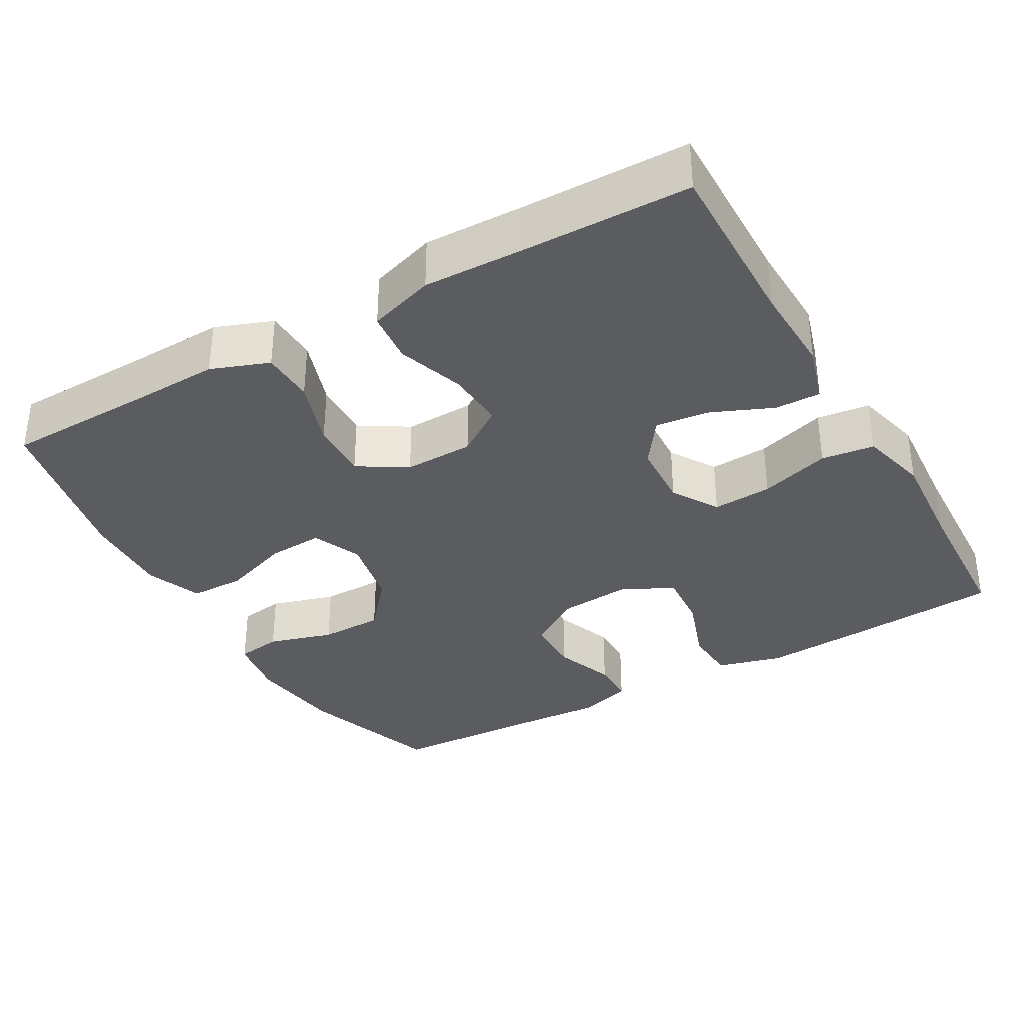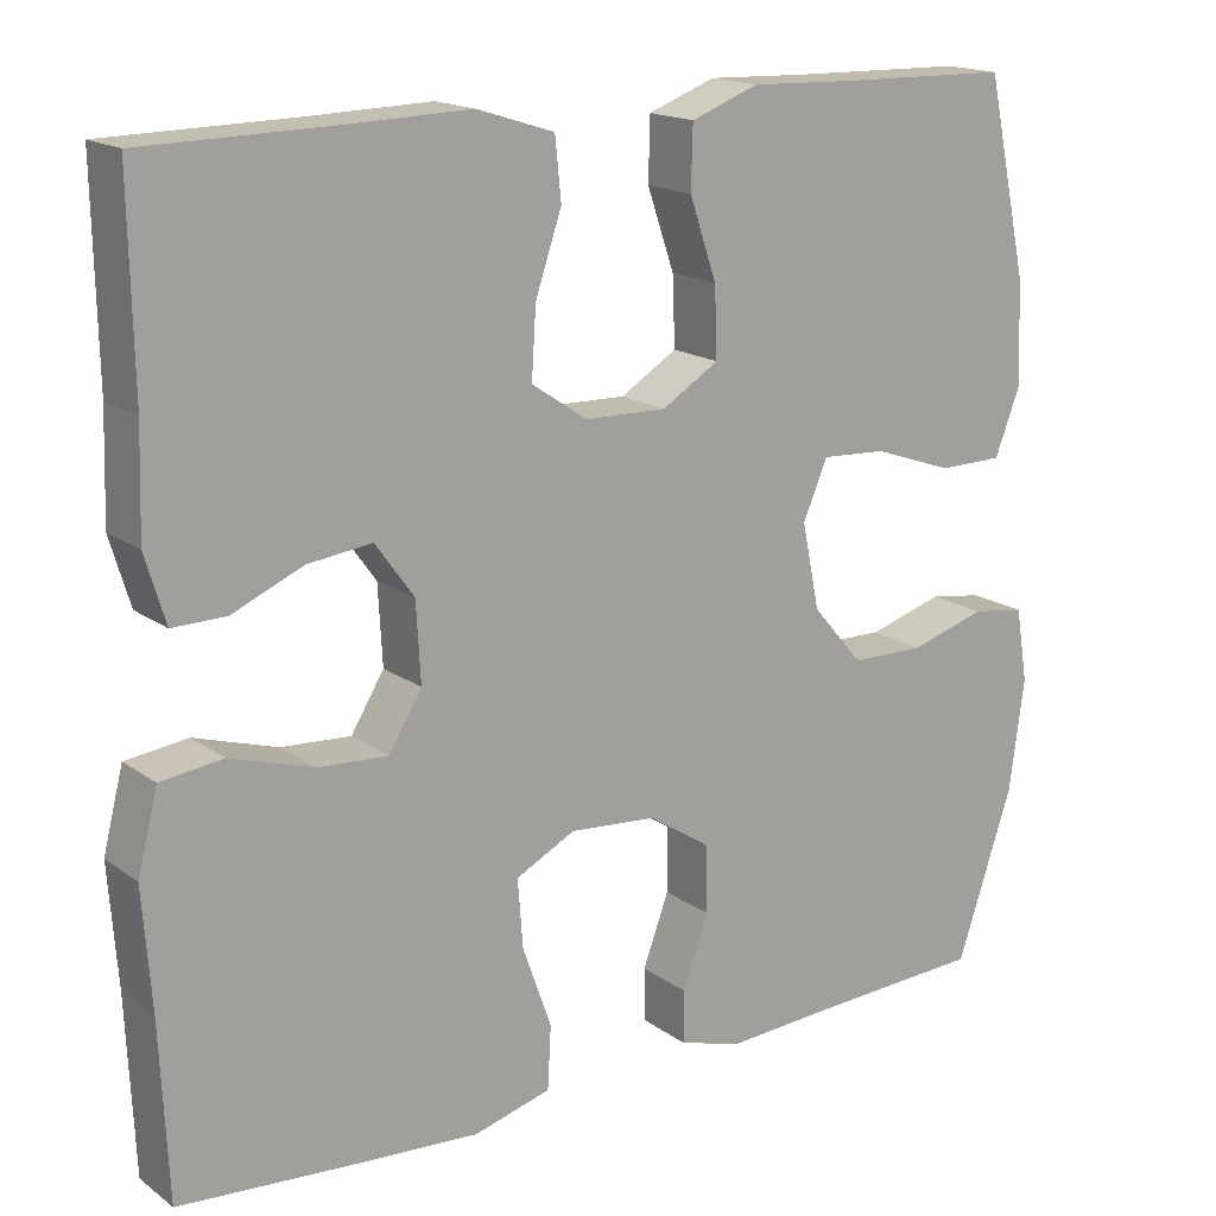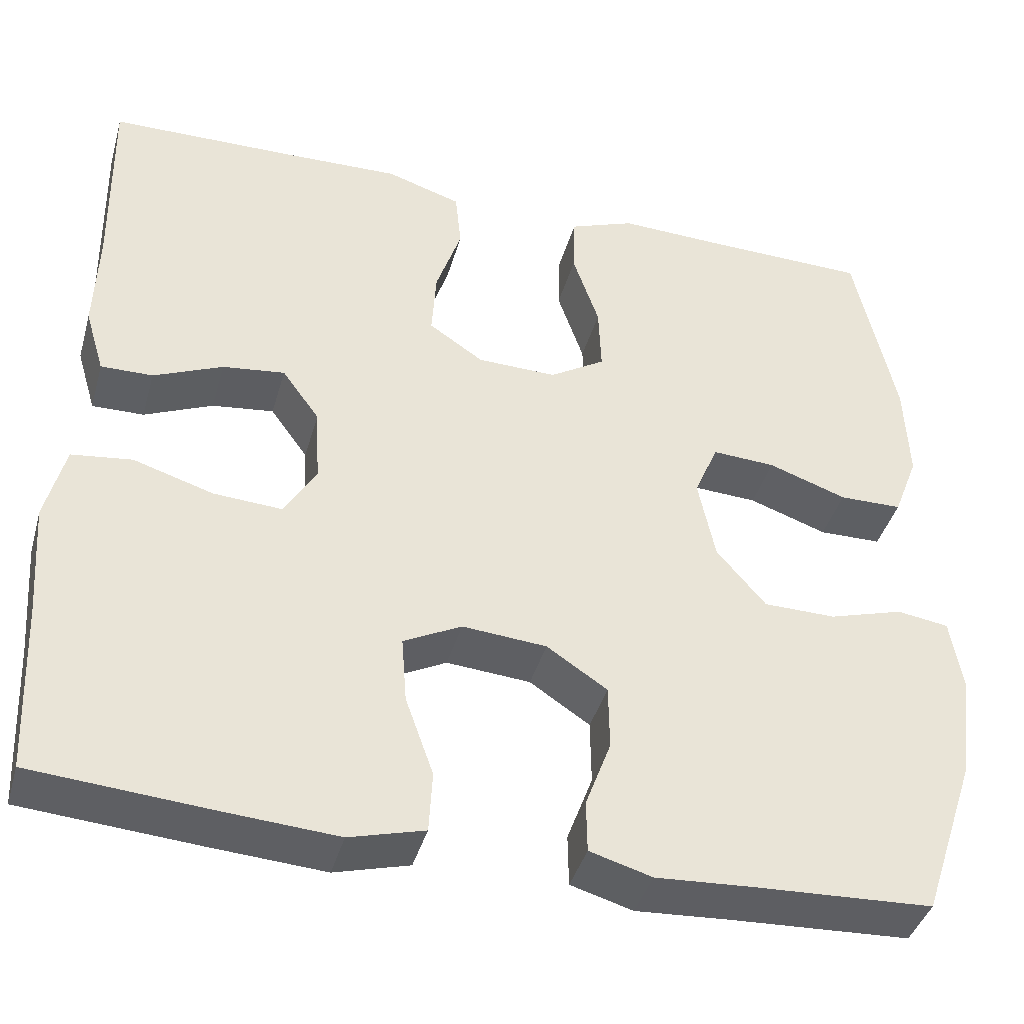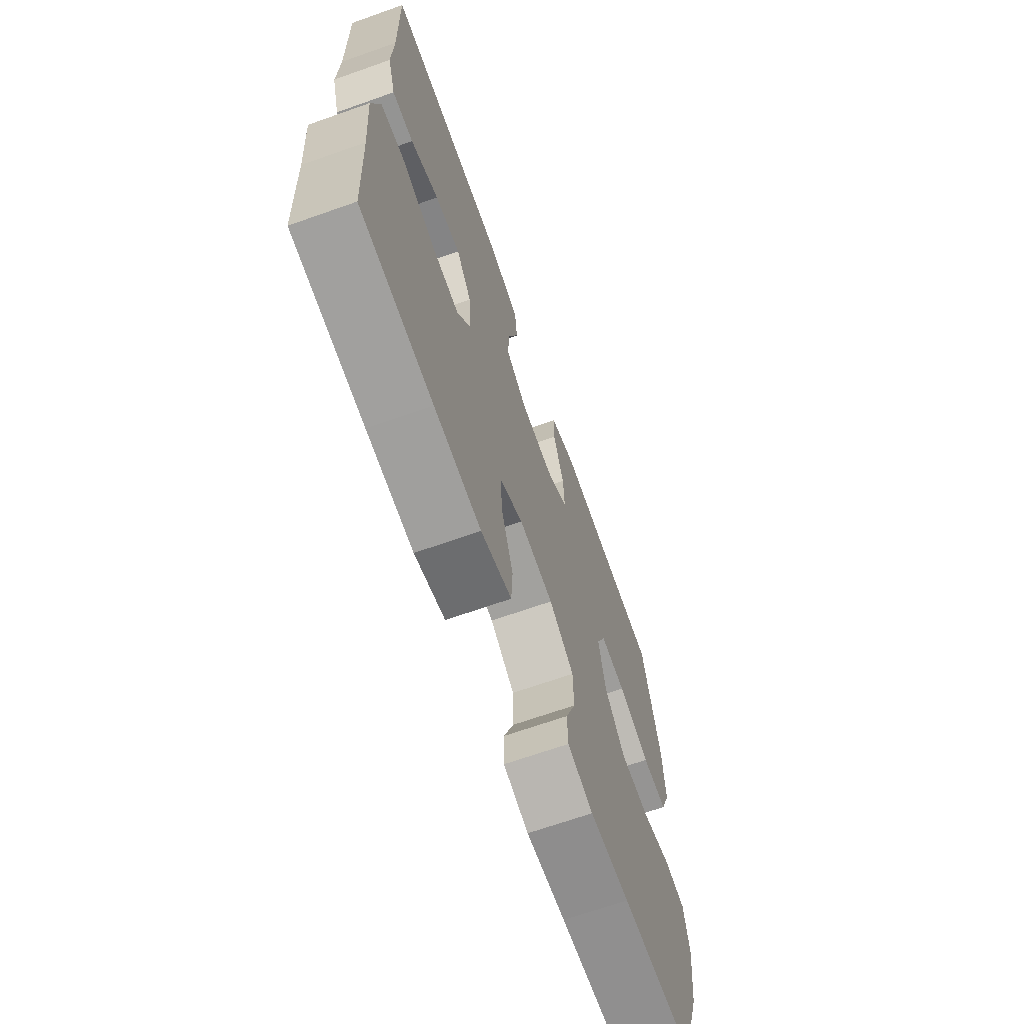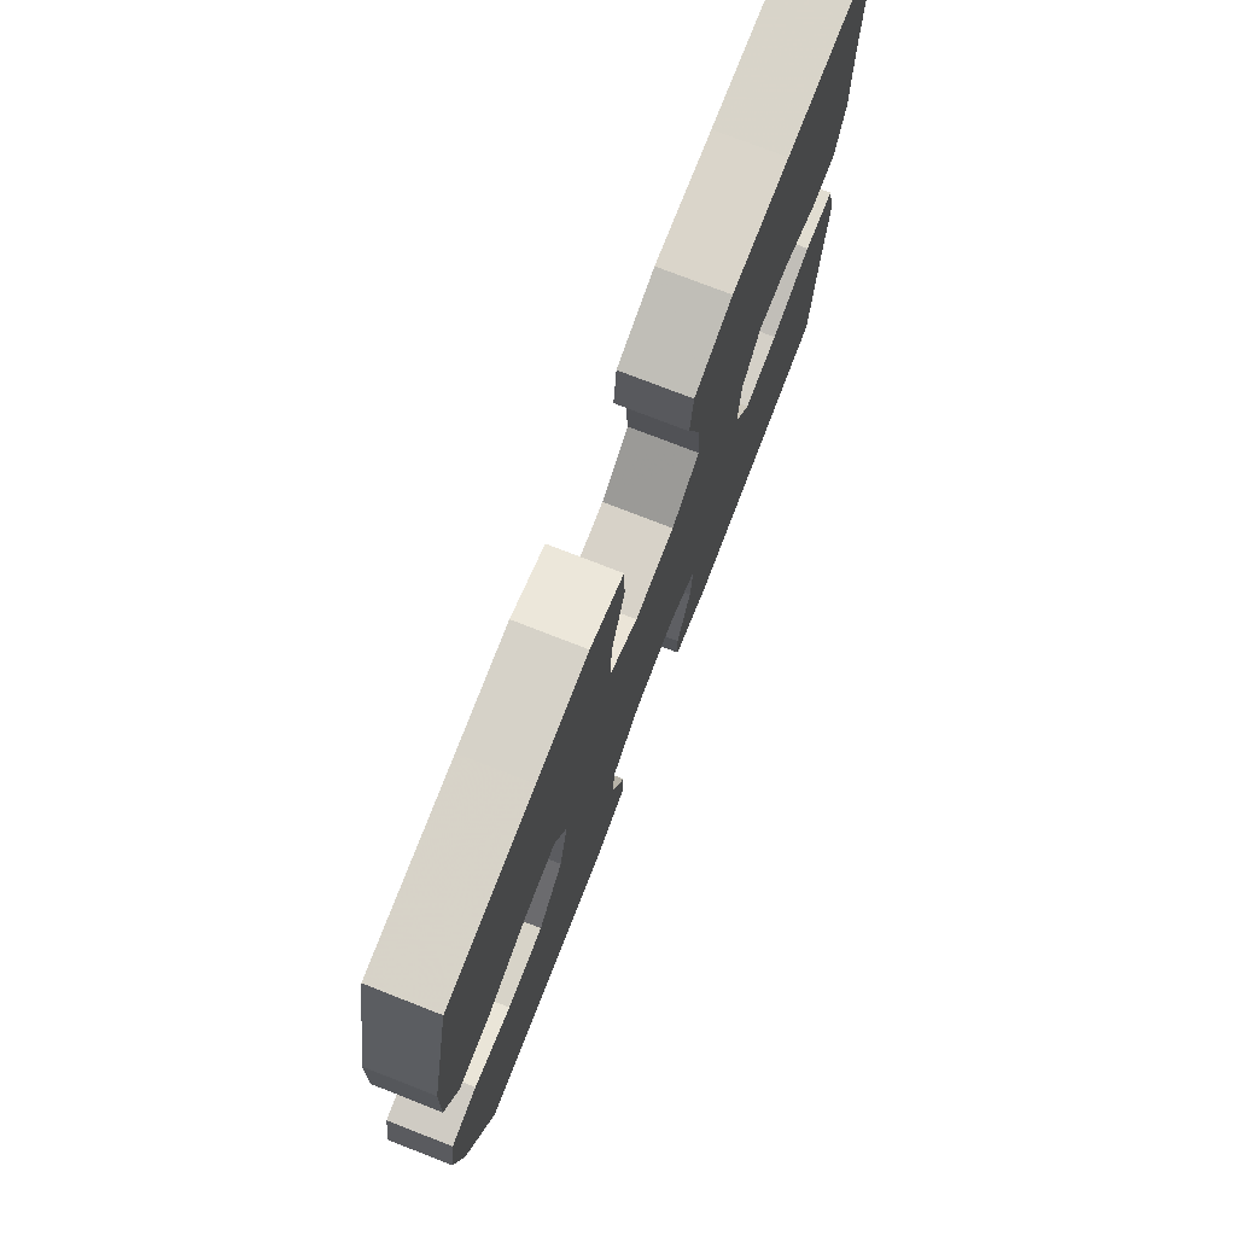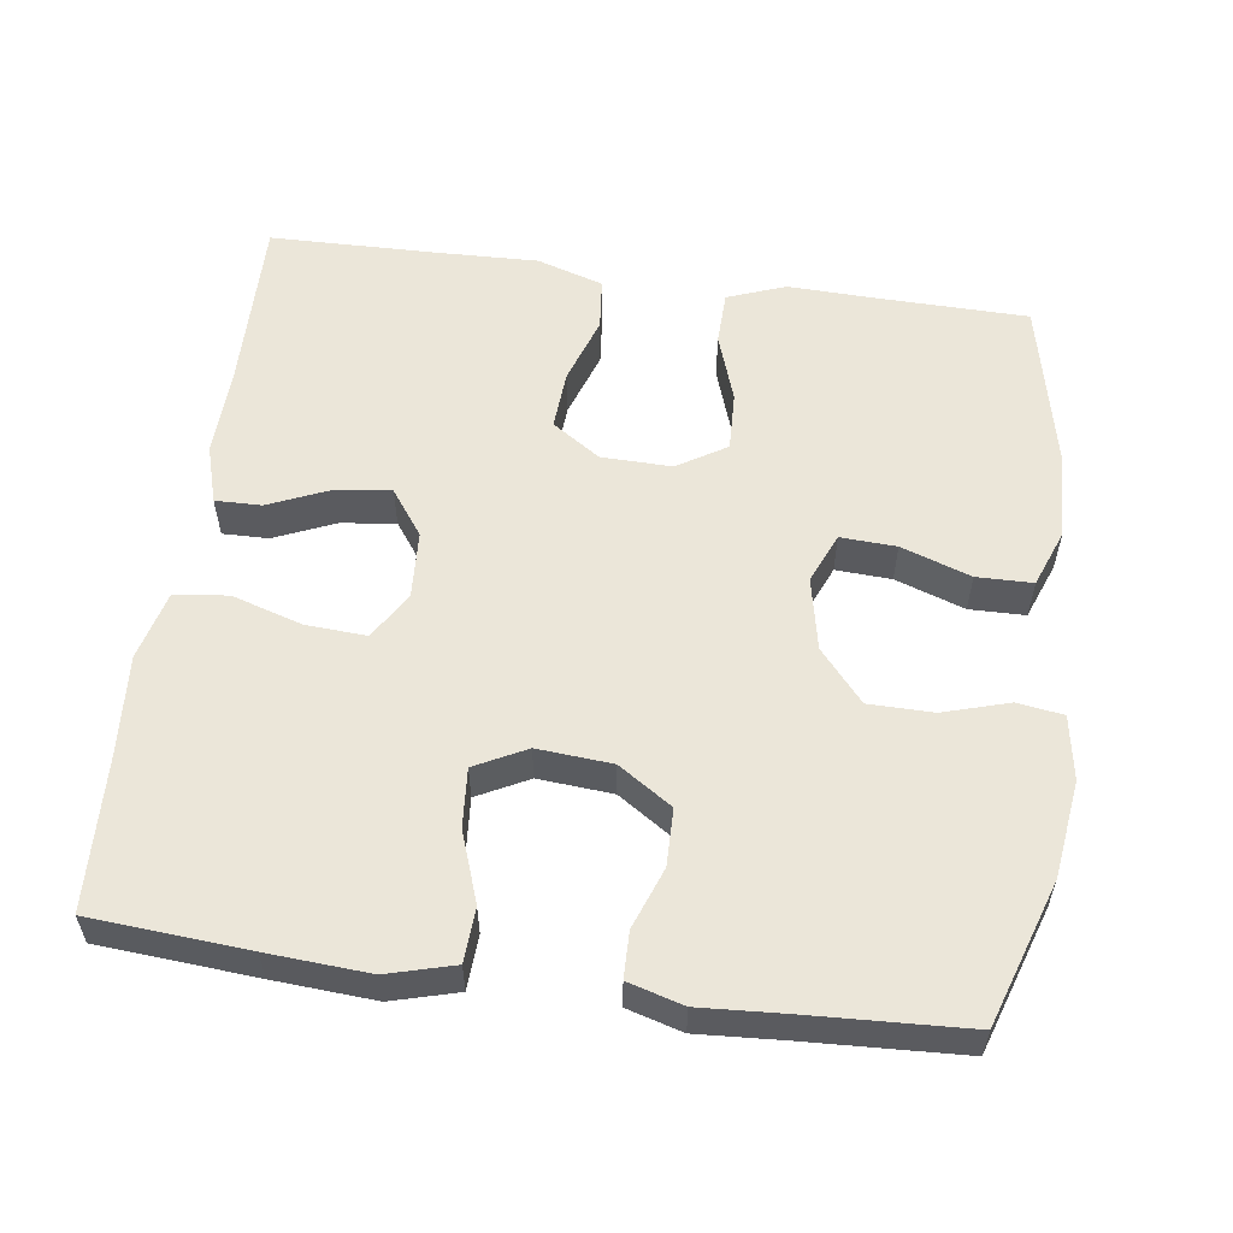
<metadata>
{"format":"obj","ext":"obj","renderer":"f3d","projection":"perspective","resolution":1024,"background":"white","views":[{"elev":-34.8,"azim":29.8,"up":"+Y"},{"elev":16.8,"azim":144.5,"up":"+Z"},{"elev":-40.7,"azim":164.5,"up":"+Z"},{"elev":-67.9,"azim":109.5,"up":"+Z"},{"elev":76.0,"azim":-68.7,"up":"+Z"},{"elev":56.6,"azim":-172.2,"up":"+Y"}]}
</metadata>
<code>
v -0.5 0.07 -0.5
v -0.564 0.07 -0.309
v -0.581 0.07 -0.181
v -0.567 0.07 -0.096
v -0.506 0.07 -0.087
v -0.419 0.07 -0.113
v -0.334 0.07 -0.112
v -0.276 0.07 -0.044
v -0.256 0.07 0.053
v -0.284 0.07 0.119
v -0.358 0.07 0.115
v -0.45 0.07 0.083
v -0.524 0.07 0.084
v -0.553 0.07 0.16
v -0.548 0.07 0.278
v -0.5 0.07 0.5
v -0.302 0.07 0.504
v -0.184 0.07 0.508
v -0.107 0.07 0.479
v -0.105 0.07 0.408
v -0.136 0.07 0.317
v -0.139 0.07 0.238
v -0.074 0.07 0.198
v 0.019 0.07 0.2
v 0.083 0.07 0.243
v 0.078 0.07 0.322
v 0.048 0.07 0.411
v 0.055 0.07 0.48
v 0.143 0.07 0.508
v 0.277 0.07 0.504
v 0.5 0.07 0.5
v 0.496 0.07 0.268
v 0.5 0.07 0.147
v 0.477 0.07 0.07
v 0.416 0.07 0.071
v 0.335 0.07 0.106
v 0.262 0.07 0.115
v 0.218 0.07 0.054
v 0.213 0.07 -0.036
v 0.251 0.07 -0.098
v 0.331 0.07 -0.093
v 0.425 0.07 -0.064
v 0.496 0.07 -0.073
v 0.519 0.07 -0.164
v 0.509 0.07 -0.301
v 0.5 0.07 -0.5
v 0.292 0.07 -0.516
v 0.158 0.07 -0.525
v 0.07 0.07 -0.501
v 0.066 0.07 -0.429
v 0.099 0.07 -0.336
v 0.105 0.07 -0.258
v 0.037 0.07 -0.223
v -0.062 0.07 -0.231
v -0.133 0.07 -0.278
v -0.134 0.07 -0.354
v -0.104 0.07 -0.435
v -0.105 0.07 -0.496
v -0.178 0.07 -0.517
v -0.292 0.07 -0.51
v -0.5 0 -0.5
v -0.564 0 -0.309
v -0.581 0 -0.181
v -0.567 0 -0.096
v -0.506 0 -0.087
v -0.419 0 -0.113
v -0.334 0 -0.112
v -0.276 0 -0.044
v -0.256 0 0.053
v -0.284 0 0.119
v -0.358 0 0.115
v -0.45 0 0.083
v -0.524 0 0.084
v -0.553 0 0.16
v -0.548 0 0.278
v -0.5 0 0.5
v -0.302 0 0.504
v -0.184 0 0.508
v -0.107 0 0.479
v -0.105 0 0.408
v -0.136 0 0.317
v -0.139 0 0.238
v -0.074 0 0.198
v 0.019 0 0.2
v 0.083 0 0.243
v 0.078 0 0.322
v 0.048 0 0.411
v 0.055 0 0.48
v 0.143 0 0.508
v 0.277 0 0.504
v 0.5 0 0.5
v 0.496 0 0.268
v 0.5 0 0.147
v 0.477 0 0.07
v 0.416 0 0.071
v 0.335 0 0.106
v 0.262 0 0.115
v 0.218 0 0.054
v 0.213 0 -0.036
v 0.251 0 -0.098
v 0.331 0 -0.093
v 0.425 0 -0.064
v 0.496 0 -0.073
v 0.519 0 -0.164
v 0.509 0 -0.301
v 0.5 0 -0.5
v 0.292 0 -0.516
v 0.158 0 -0.525
v 0.07 0 -0.501
v 0.066 0 -0.429
v 0.099 0 -0.336
v 0.105 0 -0.258
v 0.037 0 -0.223
v -0.062 0 -0.231
v -0.133 0 -0.278
v -0.134 0 -0.354
v -0.104 0 -0.435
v -0.105 0 -0.496
v -0.178 0 -0.517
v -0.292 0 -0.51
f 58 59 60
f 57 58 60
f 56 57 60
f 4 5 6
f 3 4 6
f 2 3 6
f 1 2 6
f 60 1 6
f 56 60 6
f 55 56 6
f 54 55 6 7
f 53 54 7 8
f 52 53 8 9
f 49 50 51
f 48 49 51
f 47 48 51
f 46 47 51
f 45 46 51
f 45 51 52
f 44 45 52
f 43 44 52
f 42 43 52
f 41 42 52
f 40 41 52
f 52 9 10
f 40 52 10
f 39 40 10
f 34 35 36
f 33 34 36
f 32 33 36
f 32 36 37
f 31 32 37
f 30 31 37
f 30 37 38
f 29 30 38
f 28 29 38
f 27 28 38
f 26 27 38
f 19 20 21
f 18 19 21
f 17 18 21
f 17 21 22
f 16 17 22
f 15 16 22
f 14 15 22
f 13 14 22
f 12 13 22
f 11 12 22
f 10 11 22 23
f 25 26 38 39
f 24 25 39
f 10 23 24 39
f 120 119 118
f 120 118 117
f 120 117 116
f 66 65 64
f 66 64 63
f 66 63 62
f 66 62 61
f 66 61 120
f 66 120 116
f 66 116 115
f 67 66 115 114
f 68 67 114 113
f 69 68 113 112
f 111 110 109
f 111 109 108
f 111 108 107
f 111 107 106
f 111 106 105
f 112 111 105
f 112 105 104
f 112 104 103
f 112 103 102
f 112 102 101
f 112 101 100
f 70 69 112
f 70 112 100
f 70 100 99
f 96 95 94
f 96 94 93
f 96 93 92
f 97 96 92
f 97 92 91
f 97 91 90
f 98 97 90
f 98 90 89
f 98 89 88
f 98 88 87
f 98 87 86
f 81 80 79
f 81 79 78
f 81 78 77
f 82 81 77
f 82 77 76
f 82 76 75
f 82 75 74
f 82 74 73
f 82 73 72
f 82 72 71
f 83 82 71 70
f 99 98 86 85
f 99 85 84
f 99 84 83 70
f 1 61 62 2
f 2 62 63 3
f 3 63 64 4
f 4 64 65 5
f 5 65 66 6
f 6 66 67 7
f 7 67 68 8
f 8 68 69 9
f 9 69 70 10
f 10 70 71 11
f 11 71 72 12
f 12 72 73 13
f 13 73 74 14
f 14 74 75 15
f 15 75 76 16
f 16 76 77 17
f 17 77 78 18
f 18 78 79 19
f 19 79 80 20
f 20 80 81 21
f 21 81 82 22
f 22 82 83 23
f 23 83 84 24
f 24 84 85 25
f 25 85 86 26
f 26 86 87 27
f 27 87 88 28
f 28 88 89 29
f 29 89 90 30
f 30 90 91 31
f 31 91 92 32
f 32 92 93 33
f 33 93 94 34
f 34 94 95 35
f 35 95 96 36
f 36 96 97 37
f 37 97 98 38
f 38 98 99 39
f 39 99 100 40
f 40 100 101 41
f 41 101 102 42
f 42 102 103 43
f 43 103 104 44
f 44 104 105 45
f 45 105 106 46
f 46 106 107 47
f 47 107 108 48
f 48 108 109 49
f 49 109 110 50
f 50 110 111 51
f 51 111 112 52
f 52 112 113 53
f 53 113 114 54
f 54 114 115 55
f 55 115 116 56
f 56 116 117 57
f 57 117 118 58
f 58 118 119 59
f 59 119 120 60
f 60 120 61 1

</code>
